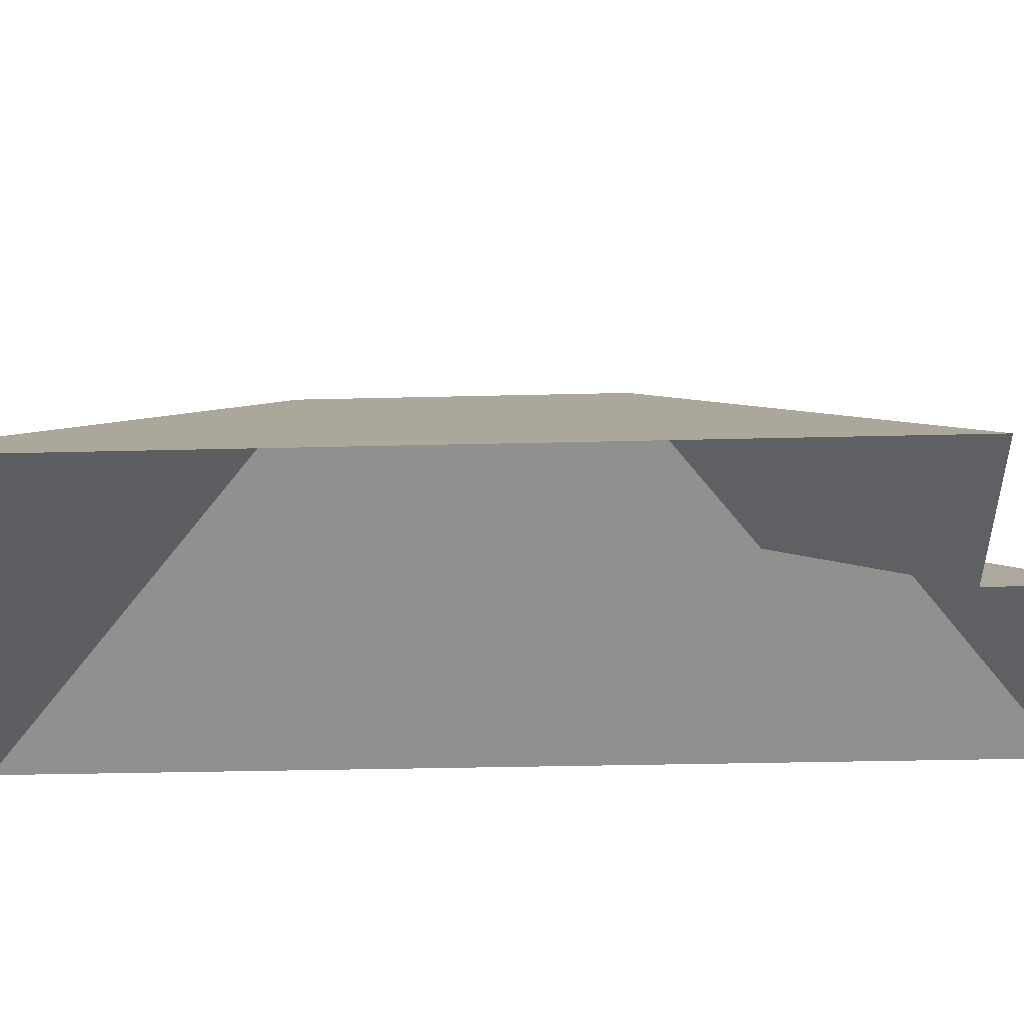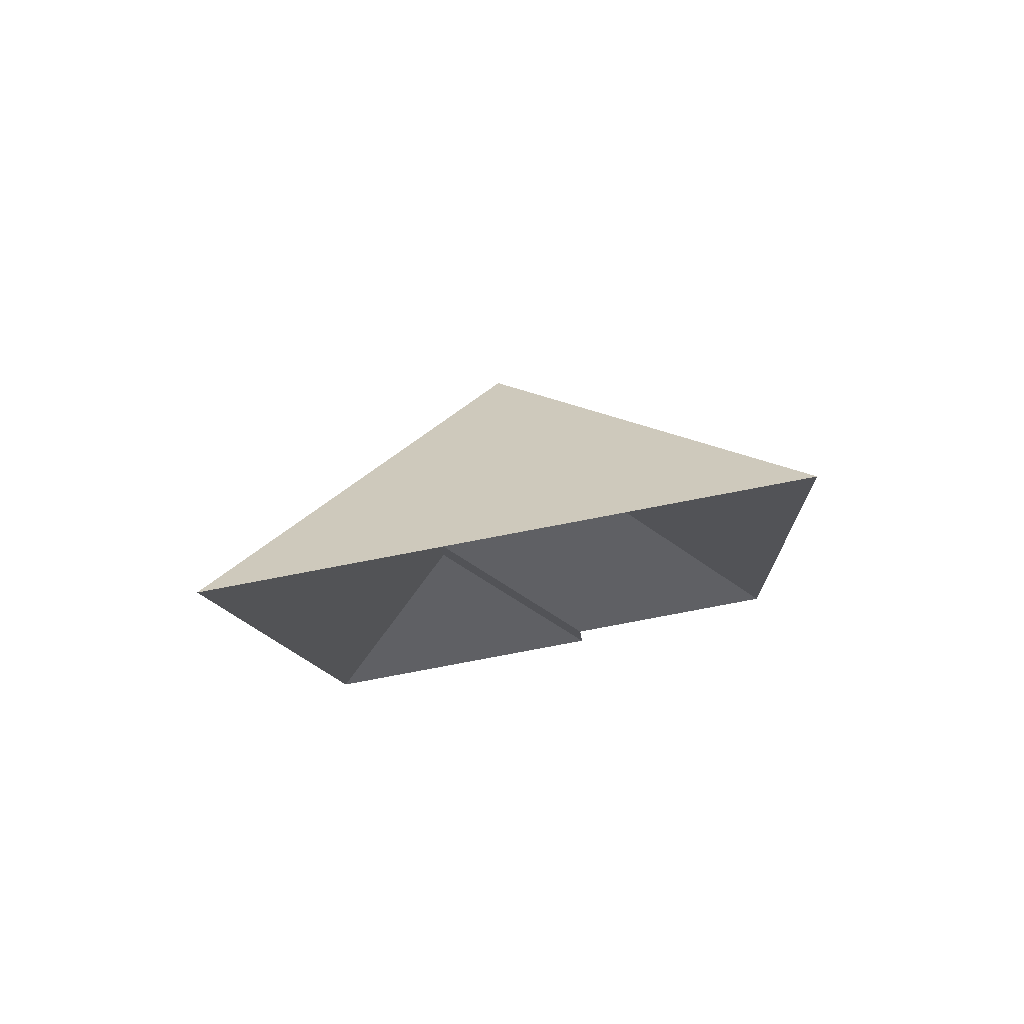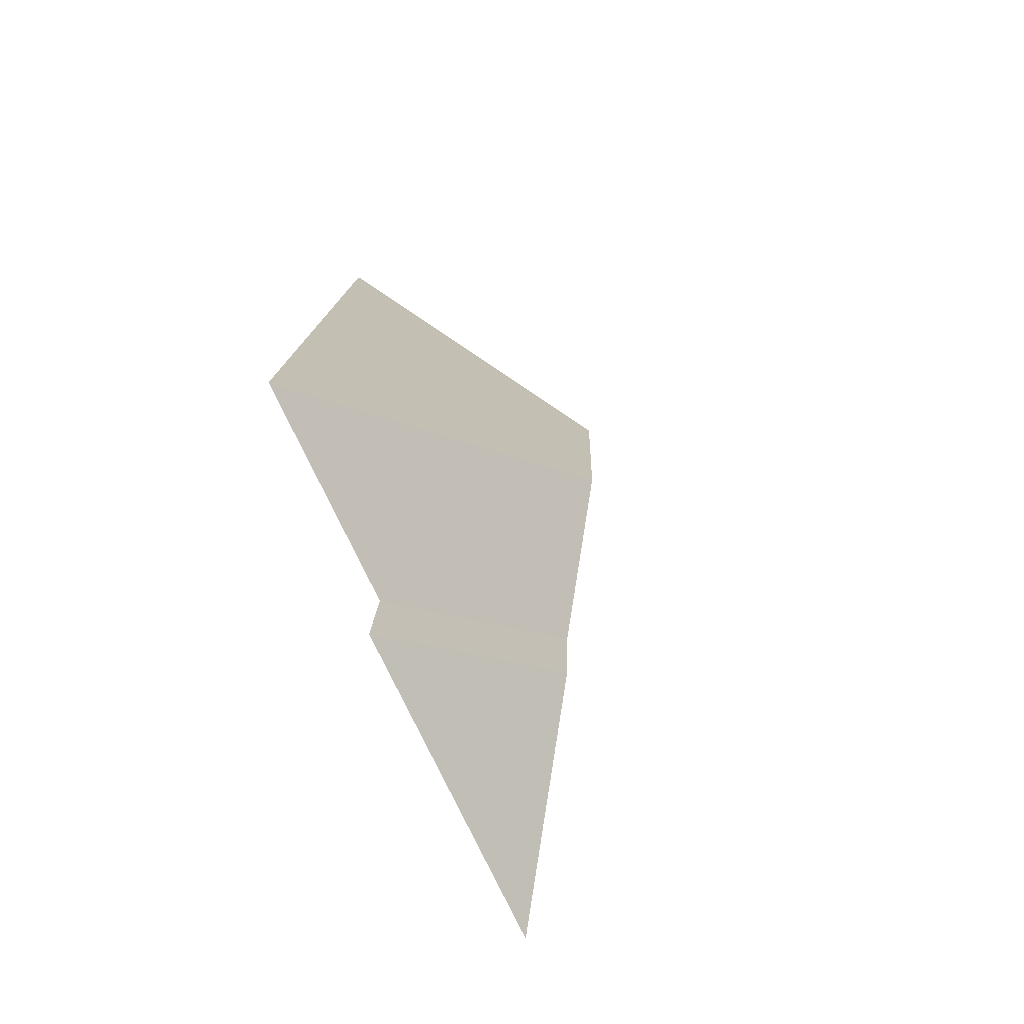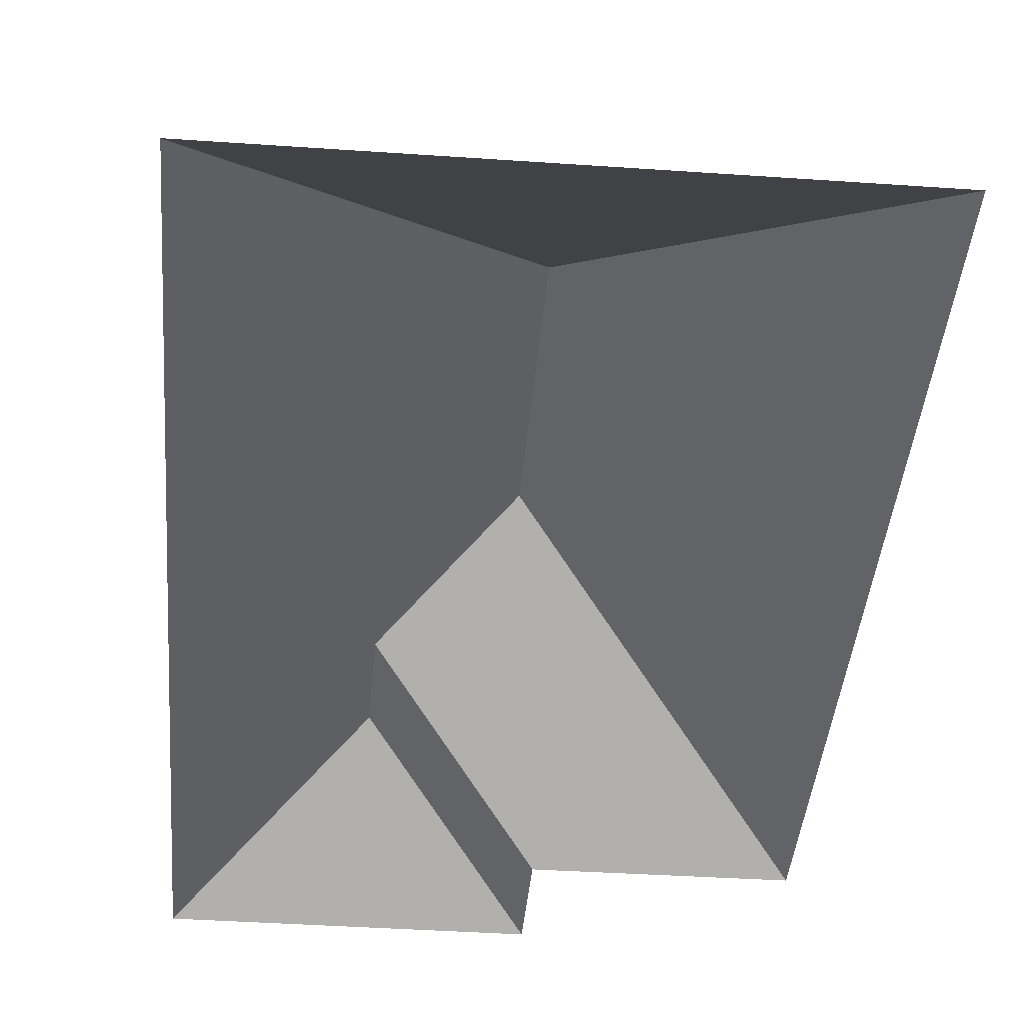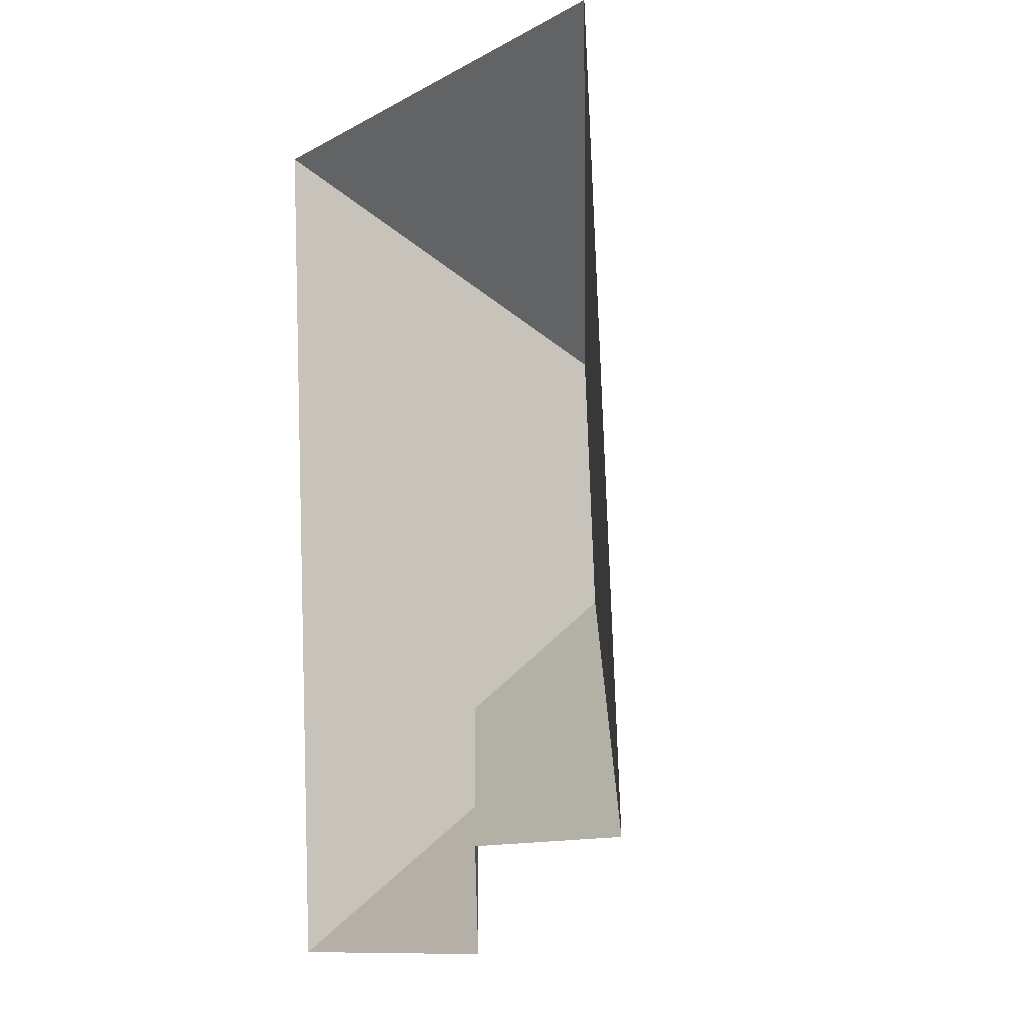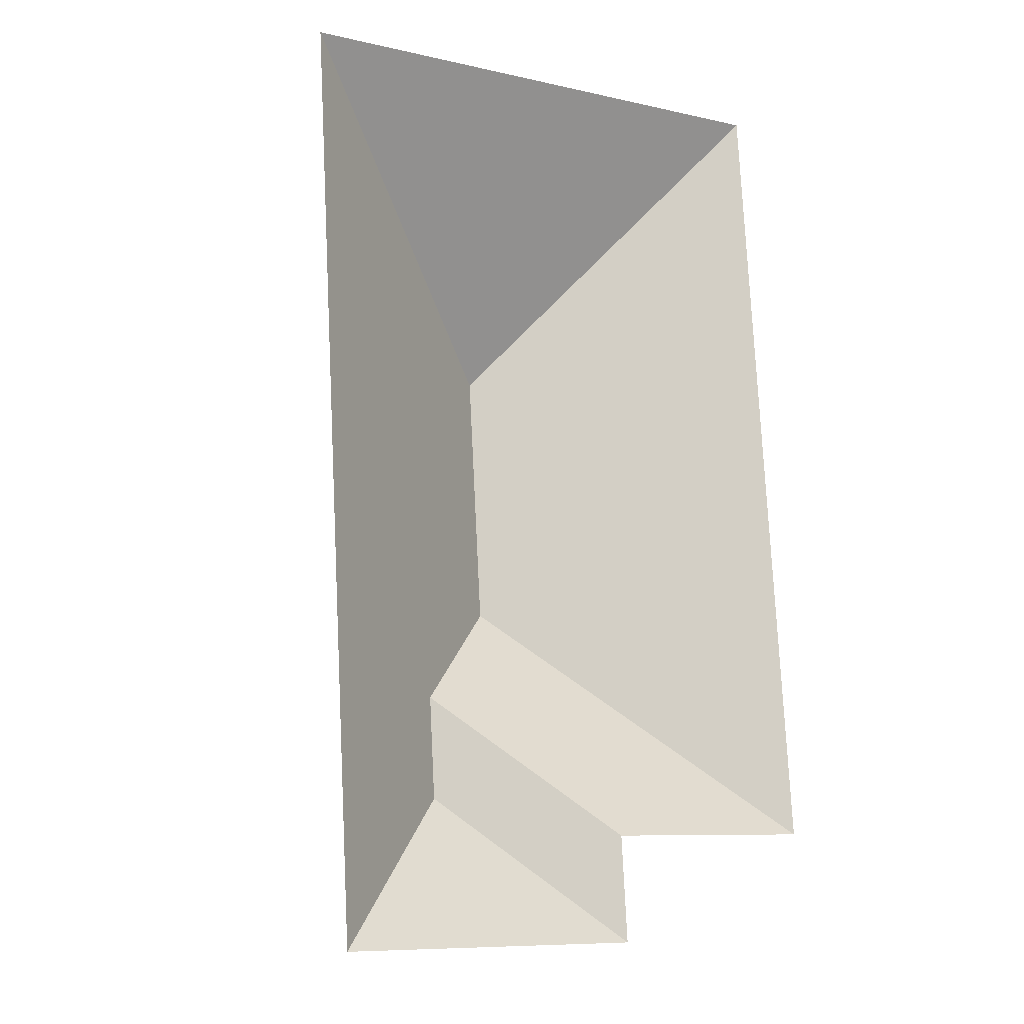
<metadata>
{"format":"obj","ext":"obj","renderer":"f3d","projection":"perspective","resolution":1024,"background":"white","views":[{"elev":-29.9,"azim":88.9,"up":"+Y"},{"elev":79.7,"azim":-10.2,"up":"+Z"},{"elev":-73.9,"azim":115.7,"up":"+Z"},{"elev":-40.8,"azim":-8.1,"up":"+Y"},{"elev":-7.6,"azim":51.8,"up":"+Z"},{"elev":-15.3,"azim":-31.1,"up":"+Z"}]}
</metadata>
<code>
o CG10_500_041059_0001_roof
v 195.6 75 -16.98
v 10.21 75 -27.57
v 112.5 145 -121.8
v 117.8 145 -214.9
v 80.33 116.3 -254.6
v 82.36 116.3 -290.9
v 134.7 75 -304.9
v 211.8 75 -300.1
v 136.7 75 -341.5
v 28.53 75 -347.7
v 195.6 0 -16.98
v 10.21 0 -27.57
v 28.53 0 -347.7
v 136.7 0 -341.5
v 134.7 0 -304.9
v 211.8 0 -300.1
f 2 3 1
f 6 10 9
f 5 6 9 7
f 2 10 6 5 4 3
f 4 5 7 8
f 1 3 4 8

</code>
